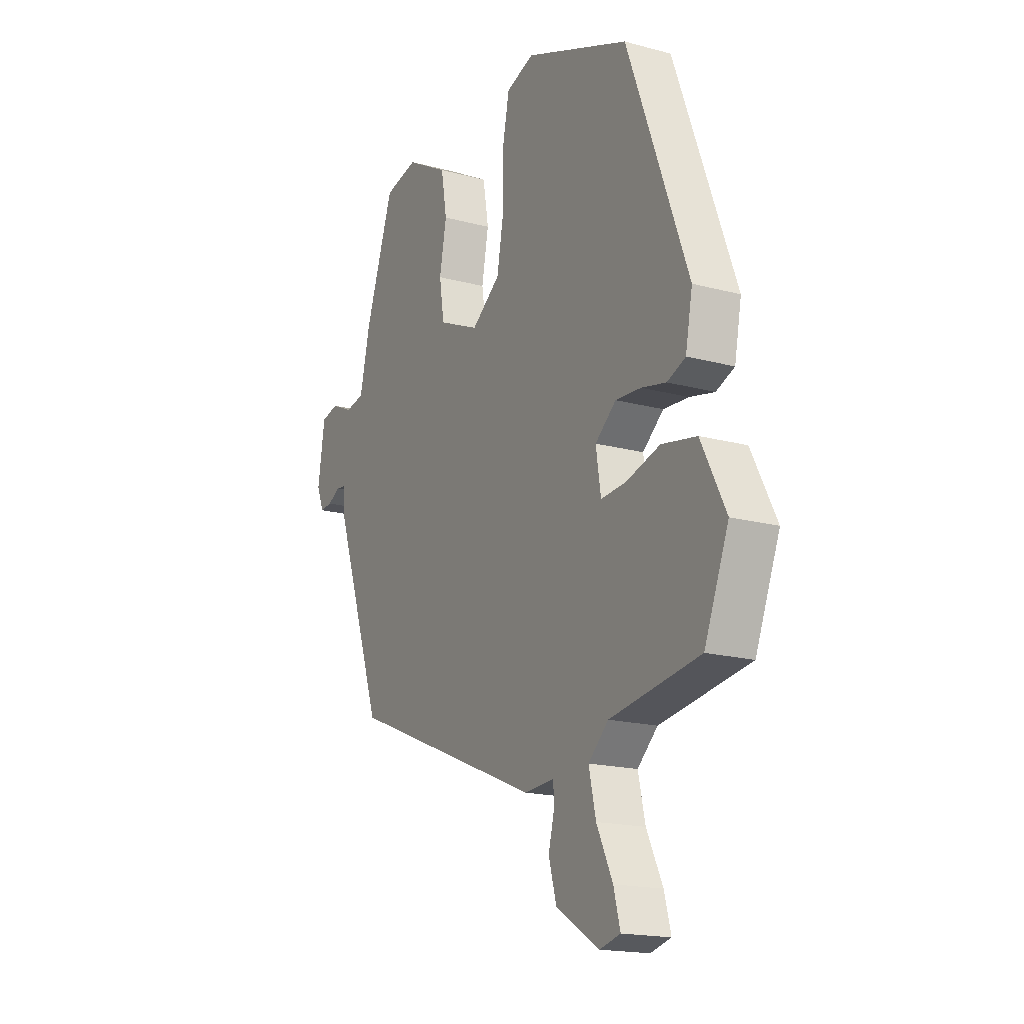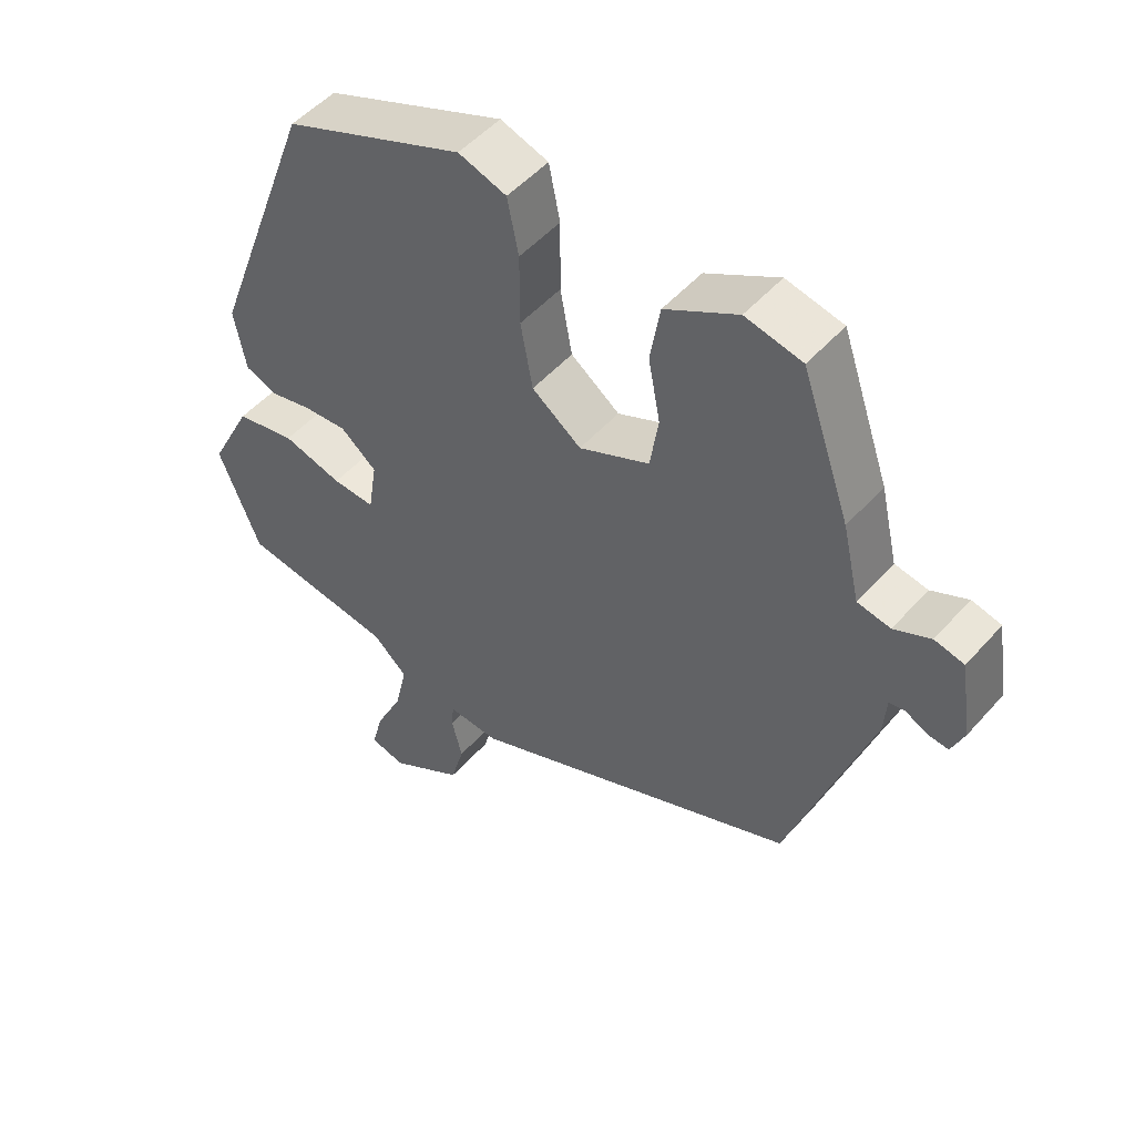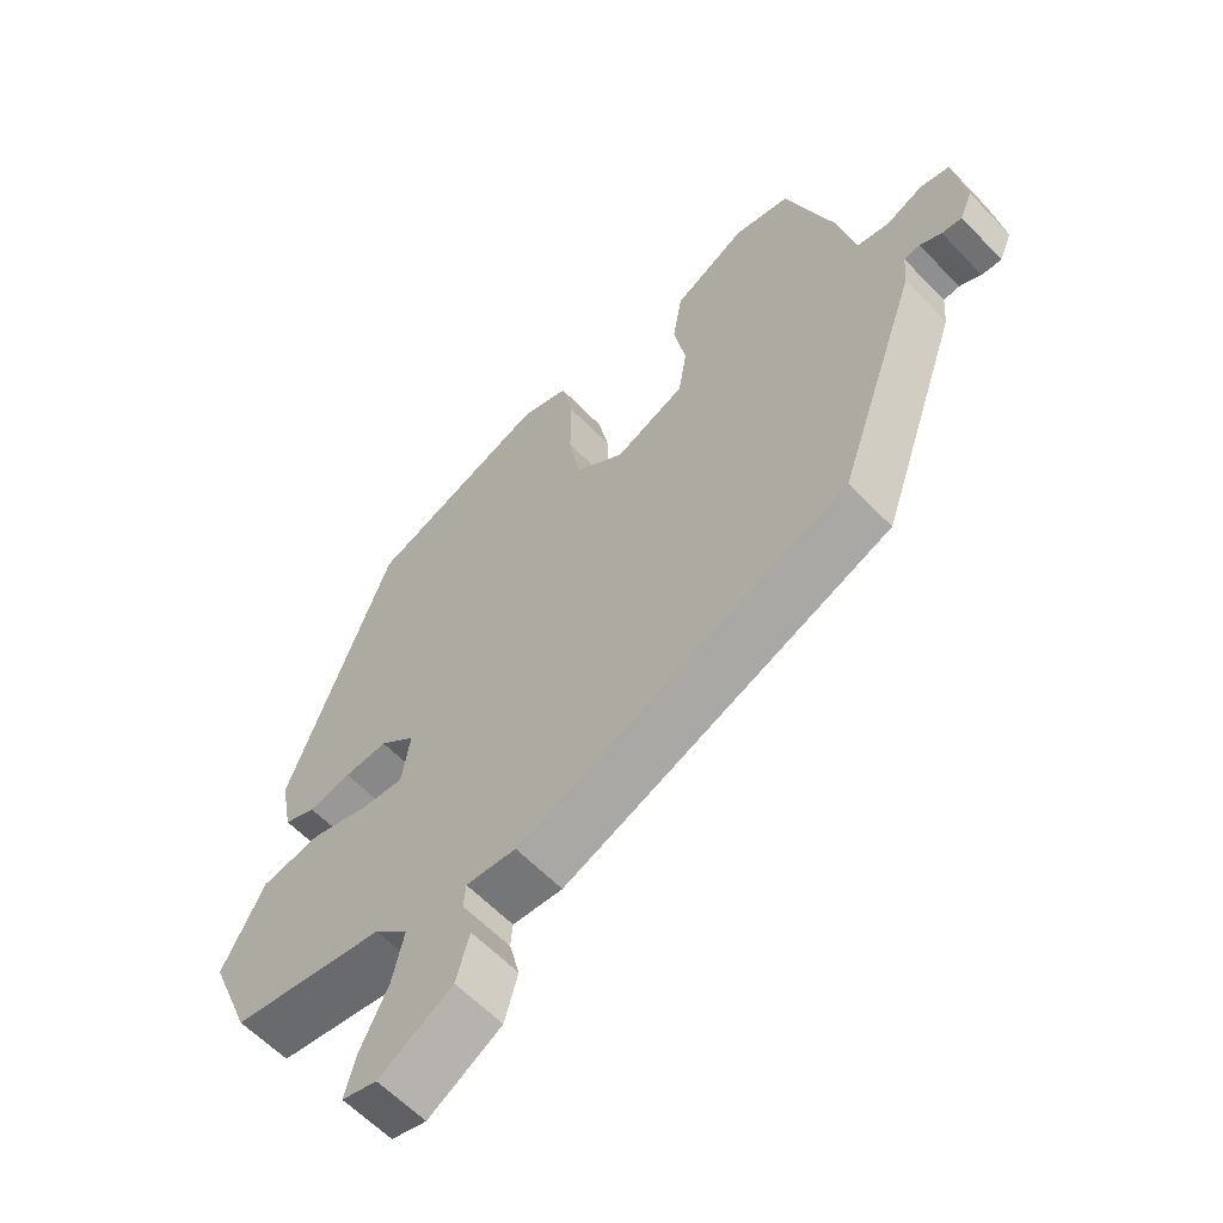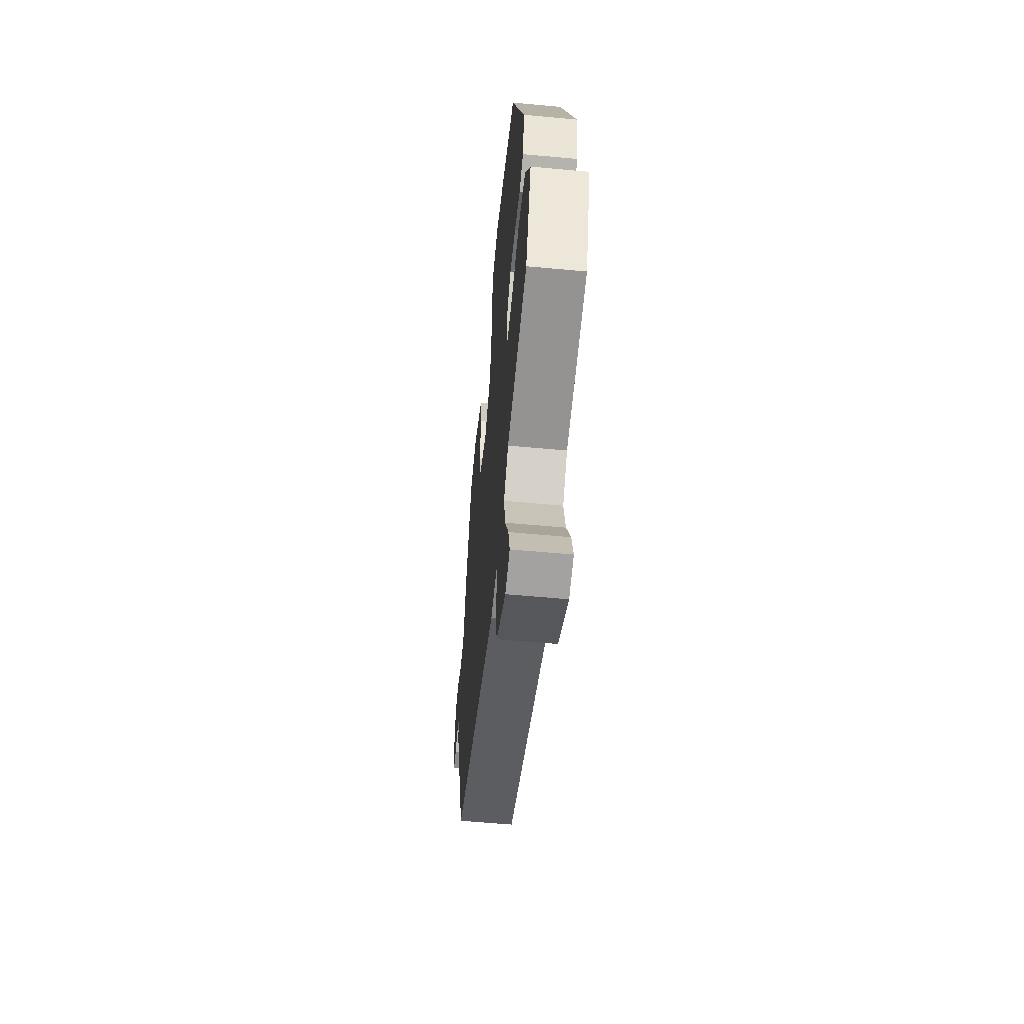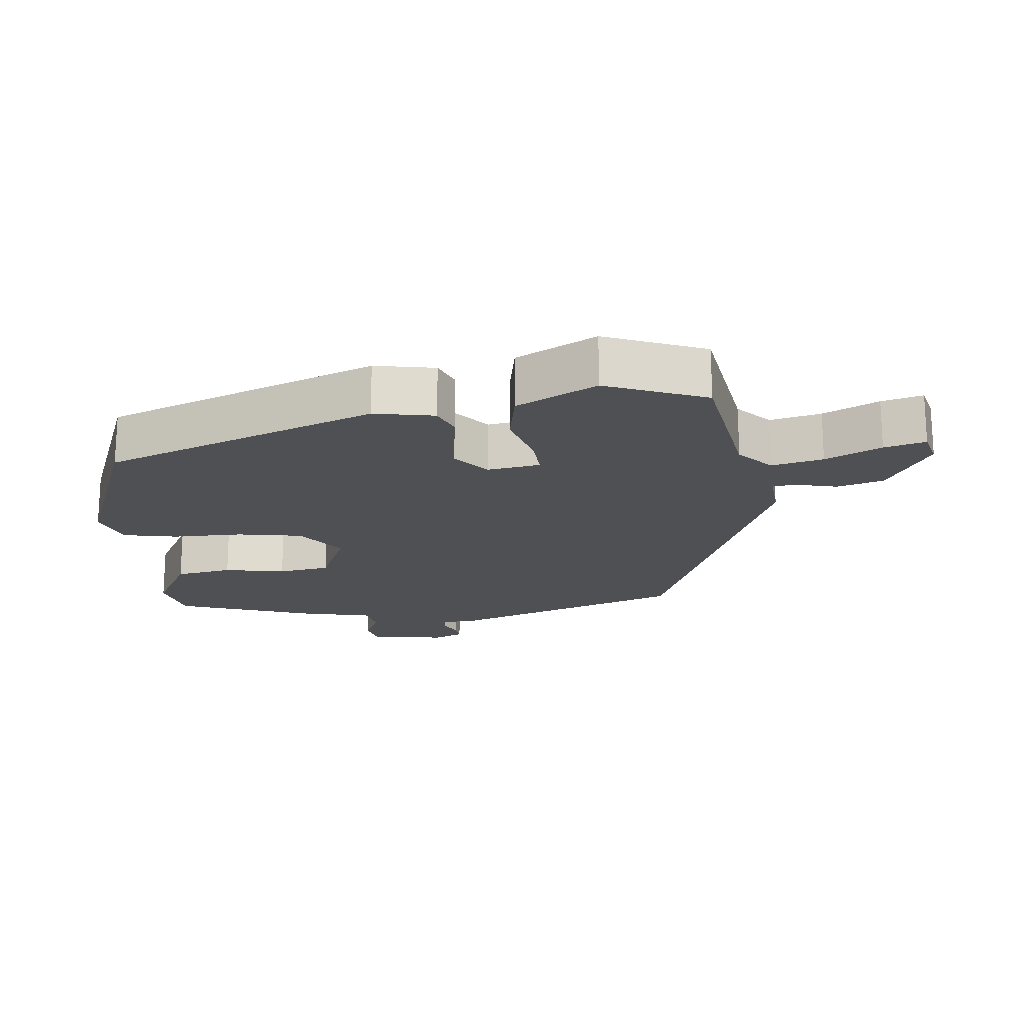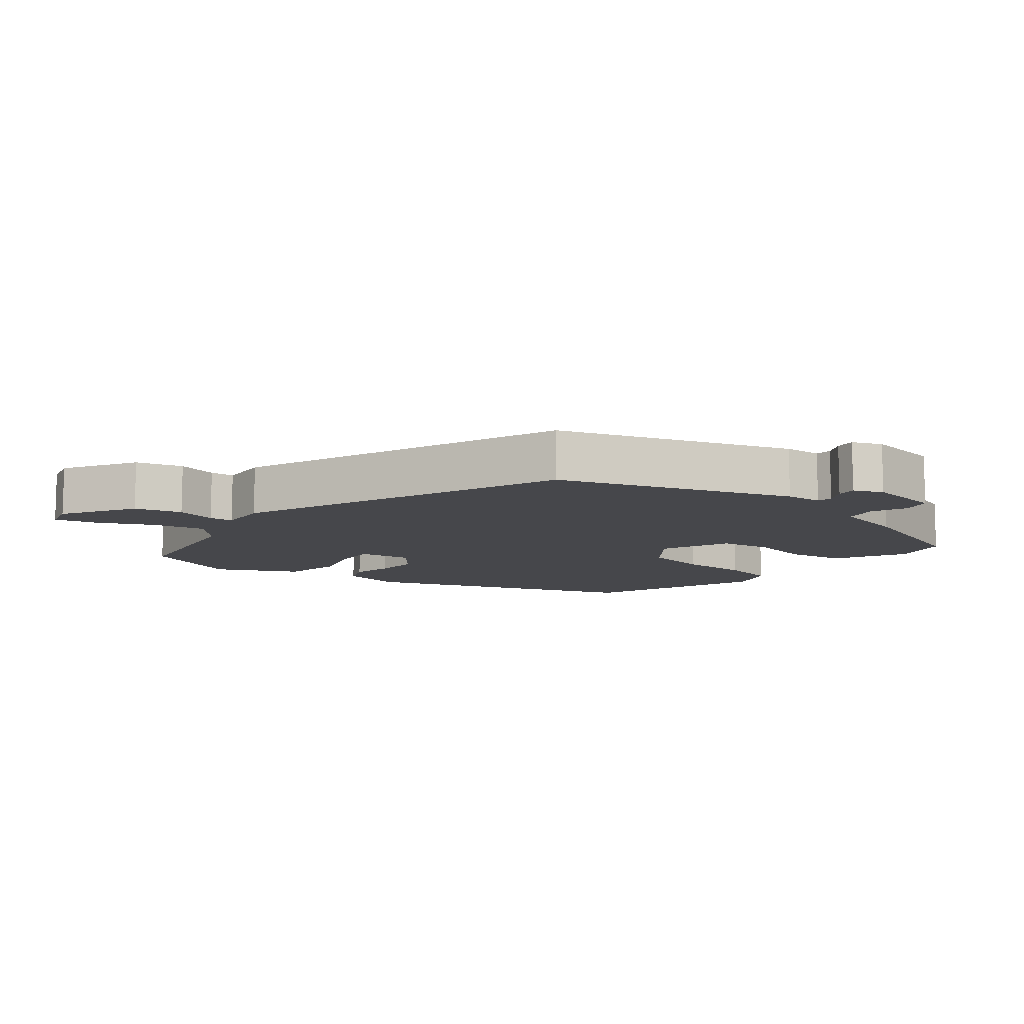
<metadata>
{"format":"obj","ext":"obj","renderer":"f3d","projection":"perspective","resolution":1024,"background":"white","views":[{"elev":-17.7,"azim":62.0,"up":"+Z"},{"elev":50.2,"azim":-140.3,"up":"+Z"},{"elev":-59.9,"azim":-136.7,"up":"+Z"},{"elev":-58.0,"azim":84.5,"up":"+Z"},{"elev":-19.0,"azim":96.2,"up":"+Y"},{"elev":-10.7,"azim":-128.6,"up":"+Y"}]}
</metadata>
<code>
v -0.428 0.07 -0.311
v -0.545 0.07 0.028
v -0.549 0.07 0.082
v -0.572 0.07 0.085
v -0.603 0.07 0.069
v -0.632 0.07 0.066
v -0.65 0.07 0.109
v -0.633 0.07 0.219
v -0.591 0.07 0.229
v -0.539 0.07 0.205
v -0.492 0.07 0.214
v -0.467 0.07 0.322
v -0.398 0.07 0.52
v -0.317 0.07 0.538
v -0.214 0.07 0.481
v -0.2 0.07 0.398
v -0.217 0.07 0.309
v -0.205 0.07 0.233
v -0.105 0.07 0.189
v -0.035 0.07 0.241
v -0.018 0.07 0.335
v -0.018 0.07 0.437
v -0.002 0.07 0.516
v 0.066 0.07 0.539
v 0.321 0.07 0.438
v 0.469 0.07 0.041
v 0.452 0.07 -0.047
v 0.407 0.07 -0.065
v 0.347 0.07 -0.052
v 0.285 0.07 -0.048
v 0.234 0.07 -0.09
v 0.246 0.07 -0.167
v 0.306 0.07 -0.163
v 0.39 0.07 -0.139
v 0.475 0.07 -0.155
v 0.535 0.07 -0.272
v 0.476 0.07 -0.418
v 0.257 0.07 -0.452
v 0.208 0.07 -0.497
v 0.225 0.07 -0.572
v 0.264 0.07 -0.653
v 0.28 0.07 -0.713
v 0.23 0.07 -0.726
v 0.125 0.07 -0.662
v 0.106 0.07 -0.594
v 0.121 0.07 -0.535
v 0.118 0.07 -0.5
v 0.046 0.07 -0.505
v -0.428 0 -0.311
v -0.545 0 0.028
v -0.549 0 0.082
v -0.572 0 0.085
v -0.603 0 0.069
v -0.632 0 0.066
v -0.65 0 0.109
v -0.633 0 0.219
v -0.591 0 0.229
v -0.539 0 0.205
v -0.492 0 0.214
v -0.467 0 0.322
v -0.398 0 0.52
v -0.317 0 0.538
v -0.214 0 0.481
v -0.2 0 0.398
v -0.217 0 0.309
v -0.205 0 0.233
v -0.105 0 0.189
v -0.035 0 0.241
v -0.018 0 0.335
v -0.018 0 0.437
v -0.002 0 0.516
v 0.066 0 0.539
v 0.321 0 0.438
v 0.469 0 0.041
v 0.452 0 -0.047
v 0.407 0 -0.065
v 0.347 0 -0.052
v 0.285 0 -0.048
v 0.234 0 -0.09
v 0.246 0 -0.167
v 0.306 0 -0.163
v 0.39 0 -0.139
v 0.475 0 -0.155
v 0.535 0 -0.272
v 0.476 0 -0.418
v 0.257 0 -0.452
v 0.208 0 -0.497
v 0.225 0 -0.572
v 0.264 0 -0.653
v 0.28 0 -0.713
v 0.23 0 -0.726
v 0.125 0 -0.662
v 0.106 0 -0.594
v 0.121 0 -0.535
v 0.118 0 -0.5
v 0.046 0 -0.505
f 1 2 3
f 48 1 3
f 47 48 3
f 44 45 46
f 43 44 46
f 42 43 46
f 41 42 46
f 40 41 46
f 39 40 46 47
f 38 39 47 3
f 36 37 38
f 35 36 38
f 34 35 38
f 33 34 38
f 32 33 38
f 31 32 38 3
f 27 28 29
f 26 27 29
f 25 26 29
f 24 25 29
f 23 24 29
f 22 23 29
f 21 22 29
f 20 21 29 30
f 19 20 30 31
f 15 16 17
f 14 15 17
f 13 14 17
f 12 13 17
f 11 12 17
f 11 17 18
f 19 31 3
f 18 19 3
f 11 18 3
f 10 11 3
f 8 9 10
f 7 8 10
f 6 7 10
f 5 6 10
f 4 5 10
f 3 4 10
f 51 50 49
f 51 49 96
f 51 96 95
f 94 93 92
f 94 92 91
f 94 91 90
f 94 90 89
f 94 89 88
f 95 94 88 87
f 51 95 87 86
f 86 85 84
f 86 84 83
f 86 83 82
f 86 82 81
f 86 81 80
f 51 86 80 79
f 77 76 75
f 77 75 74
f 77 74 73
f 77 73 72
f 77 72 71
f 77 71 70
f 77 70 69
f 78 77 69 68
f 79 78 68 67
f 65 64 63
f 65 63 62
f 65 62 61
f 65 61 60
f 65 60 59
f 66 65 59
f 51 79 67
f 51 67 66
f 51 66 59
f 51 59 58
f 58 57 56
f 58 56 55
f 58 55 54
f 58 54 53
f 58 53 52
f 58 52 51
f 1 49 50 2
f 2 50 51 3
f 3 51 52 4
f 4 52 53 5
f 5 53 54 6
f 6 54 55 7
f 7 55 56 8
f 8 56 57 9
f 9 57 58 10
f 10 58 59 11
f 11 59 60 12
f 12 60 61 13
f 13 61 62 14
f 14 62 63 15
f 15 63 64 16
f 16 64 65 17
f 17 65 66 18
f 18 66 67 19
f 19 67 68 20
f 20 68 69 21
f 21 69 70 22
f 22 70 71 23
f 23 71 72 24
f 24 72 73 25
f 25 73 74 26
f 26 74 75 27
f 27 75 76 28
f 28 76 77 29
f 29 77 78 30
f 30 78 79 31
f 31 79 80 32
f 32 80 81 33
f 33 81 82 34
f 34 82 83 35
f 35 83 84 36
f 36 84 85 37
f 37 85 86 38
f 38 86 87 39
f 39 87 88 40
f 40 88 89 41
f 41 89 90 42
f 42 90 91 43
f 43 91 92 44
f 44 92 93 45
f 45 93 94 46
f 46 94 95 47
f 47 95 96 48
f 48 96 49 1

</code>
